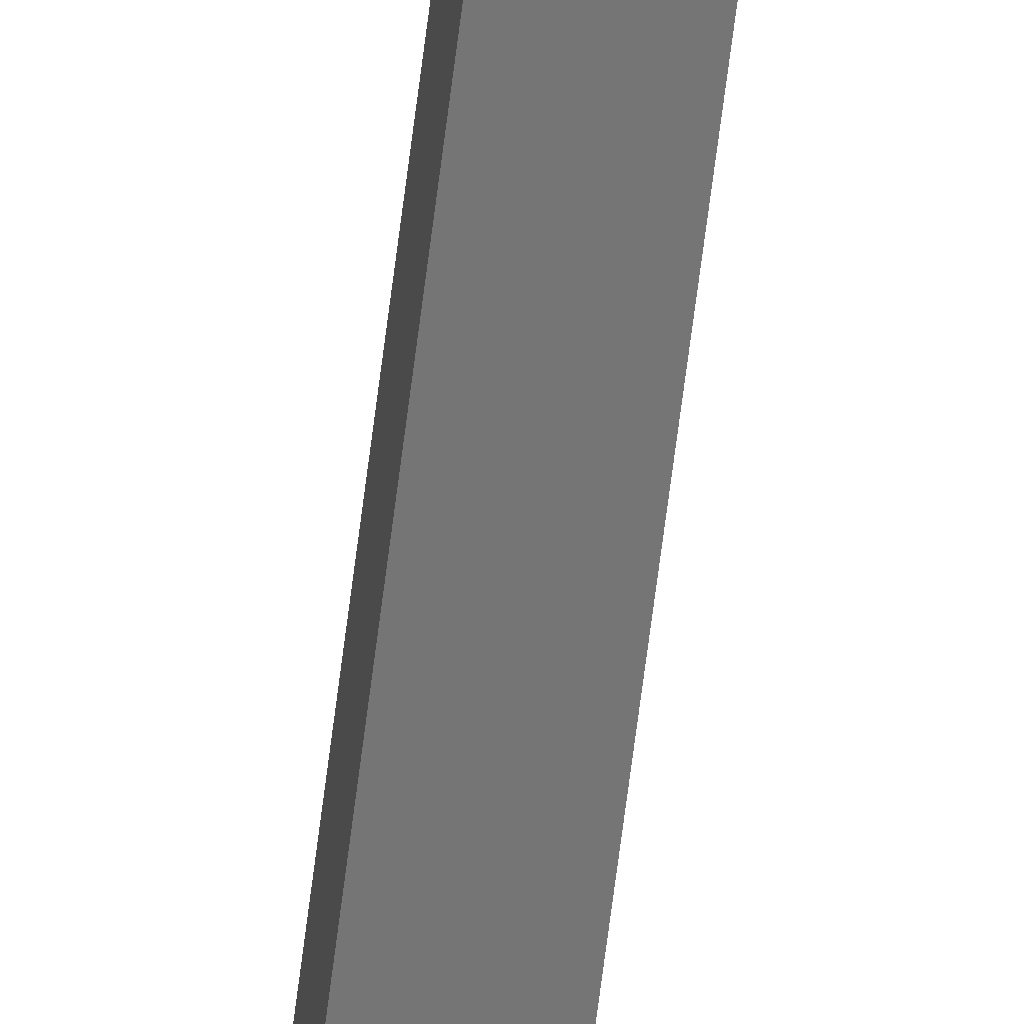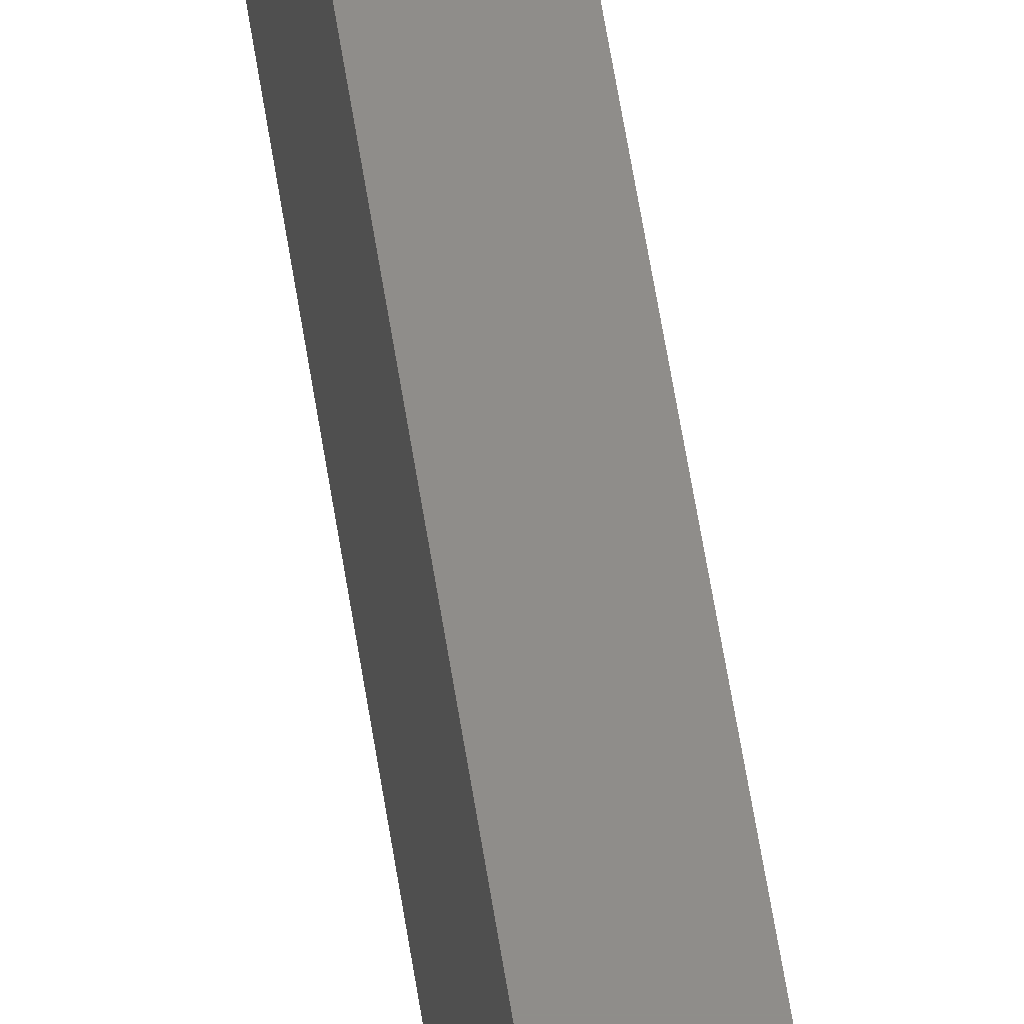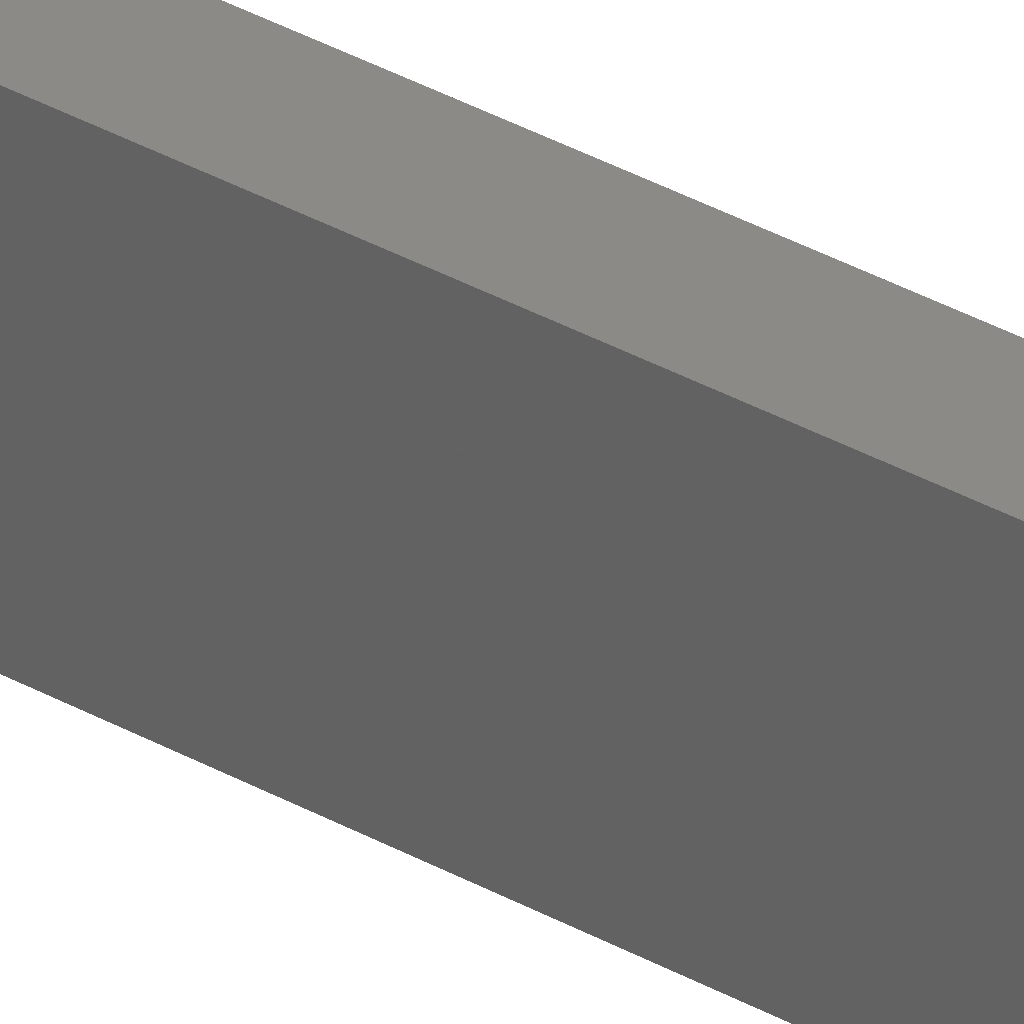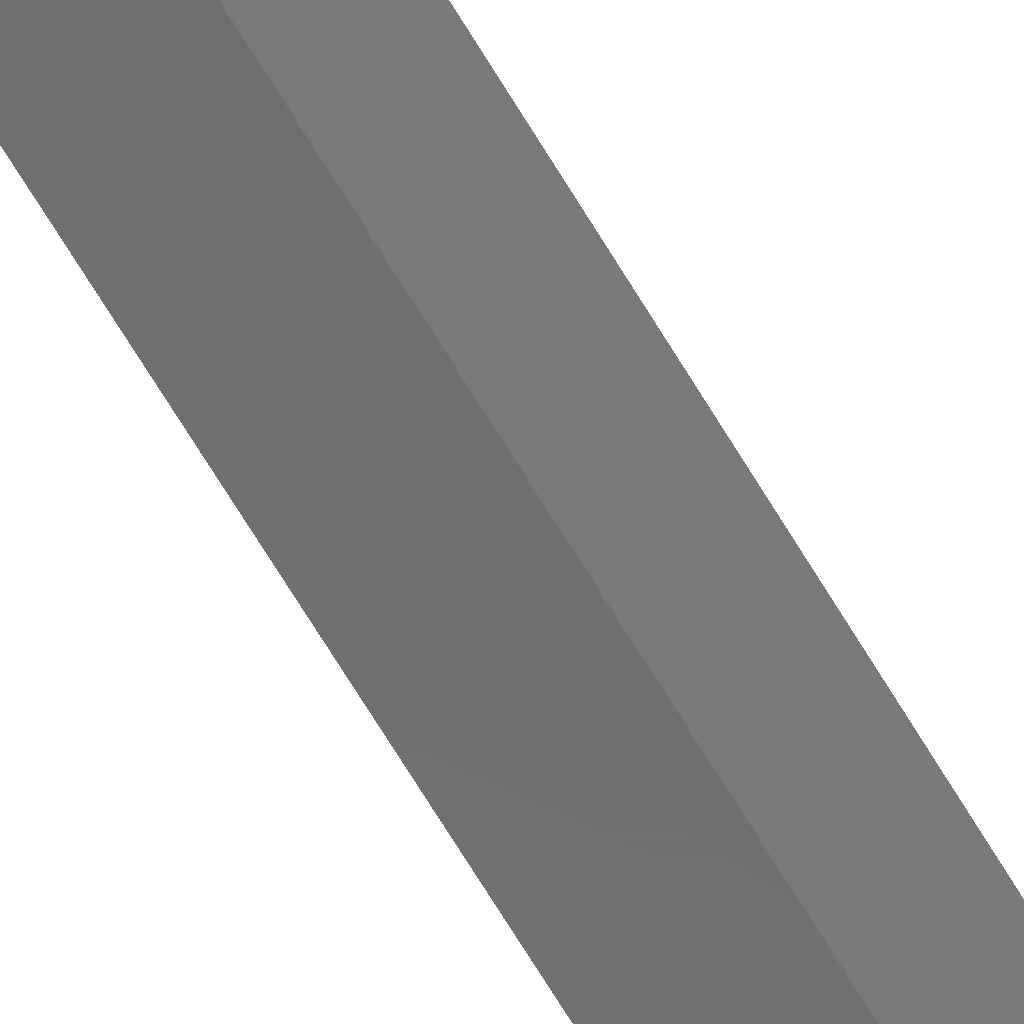
<metadata>
{"format":"stl","ext":"stl","renderer":"f3d","projection":"perspective","resolution":1024,"background":"white","views":[{"elev":-67.8,"azim":-7.2,"up":"+Z"},{"elev":42.1,"azim":173.1,"up":"+Z"},{"elev":32.2,"azim":-51.0,"up":"+Z"},{"elev":-59.2,"azim":29.0,"up":"+Z"}]}
</metadata>
<code>
# stl→obj: 10 verts, 16 faces
v -0.007812 0 -0.02344
v -0.007812 1.464e-18 0
v 0.00699 9.116e-19 -0.02344
v 0.00699 2.375e-18 0
v -0.007812 -0.75 -0.02344
v -0.007812 -0.75 0.01562
v -0.007812 -0.04688 0.01562
v 0.00699 -0.04688 0.01562
v 0.00699 -0.75 0.01562
v 0.00699 -0.75 -0.02344
f 1 2 3
f 3 2 4
f 5 6 1
f 1 6 7
f 1 7 2
f 8 7 9
f 9 7 6
f 9 10 8
f 8 10 3
f 8 3 4
f 4 2 8
f 8 2 7
f 5 10 6
f 6 10 9
f 1 3 5
f 5 3 10

</code>
